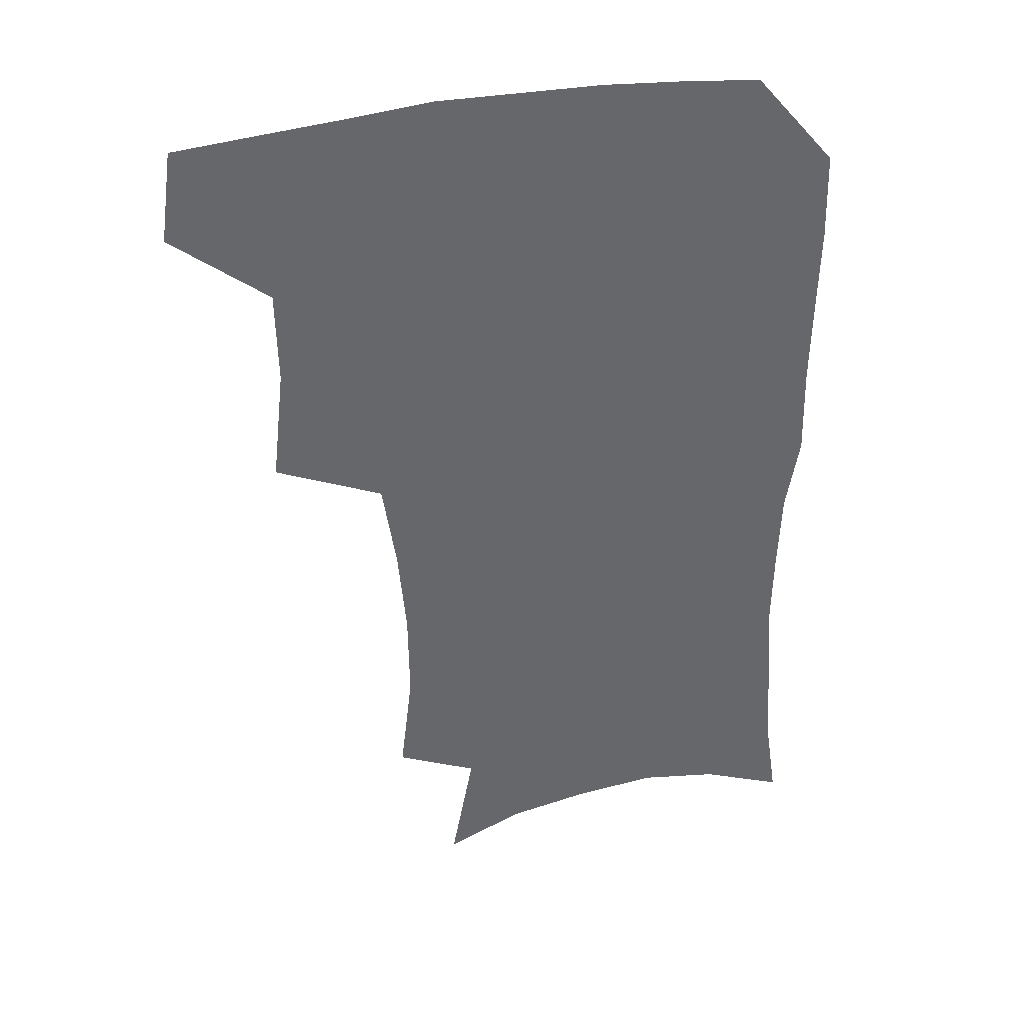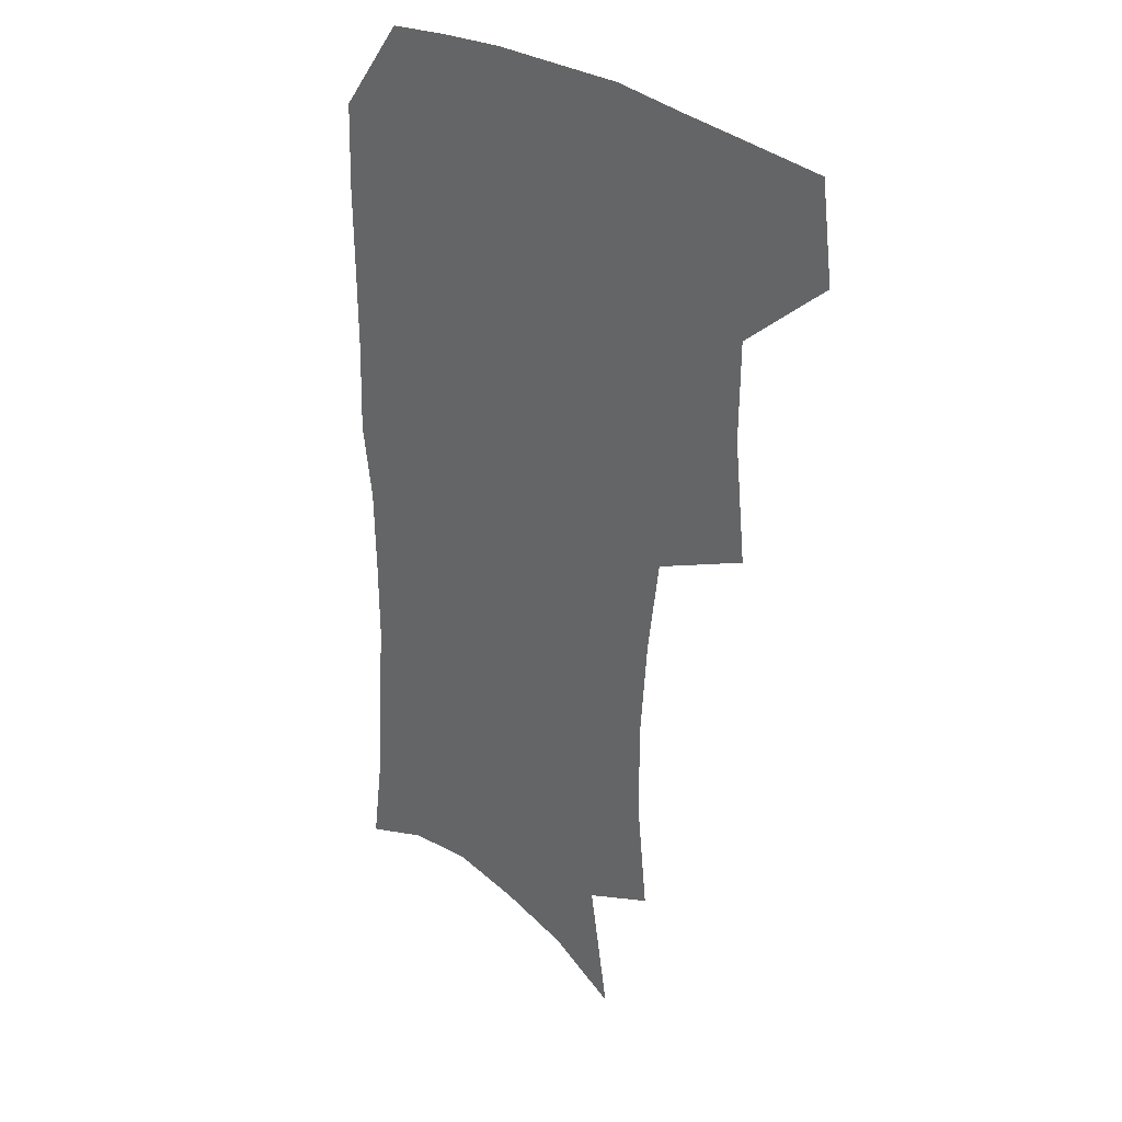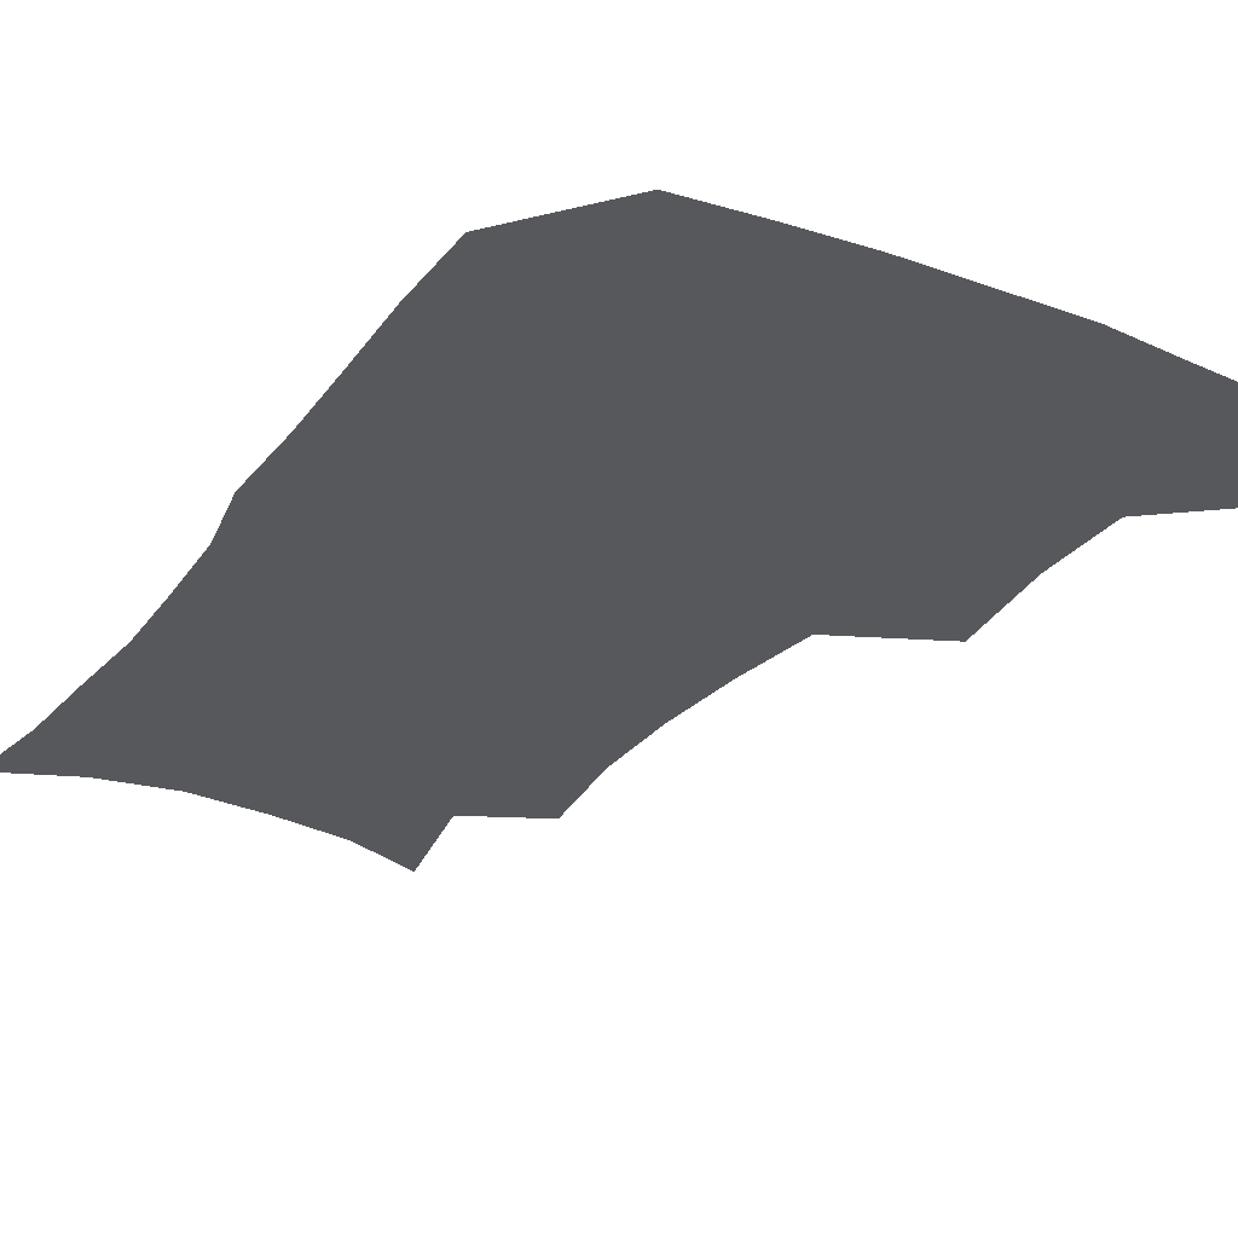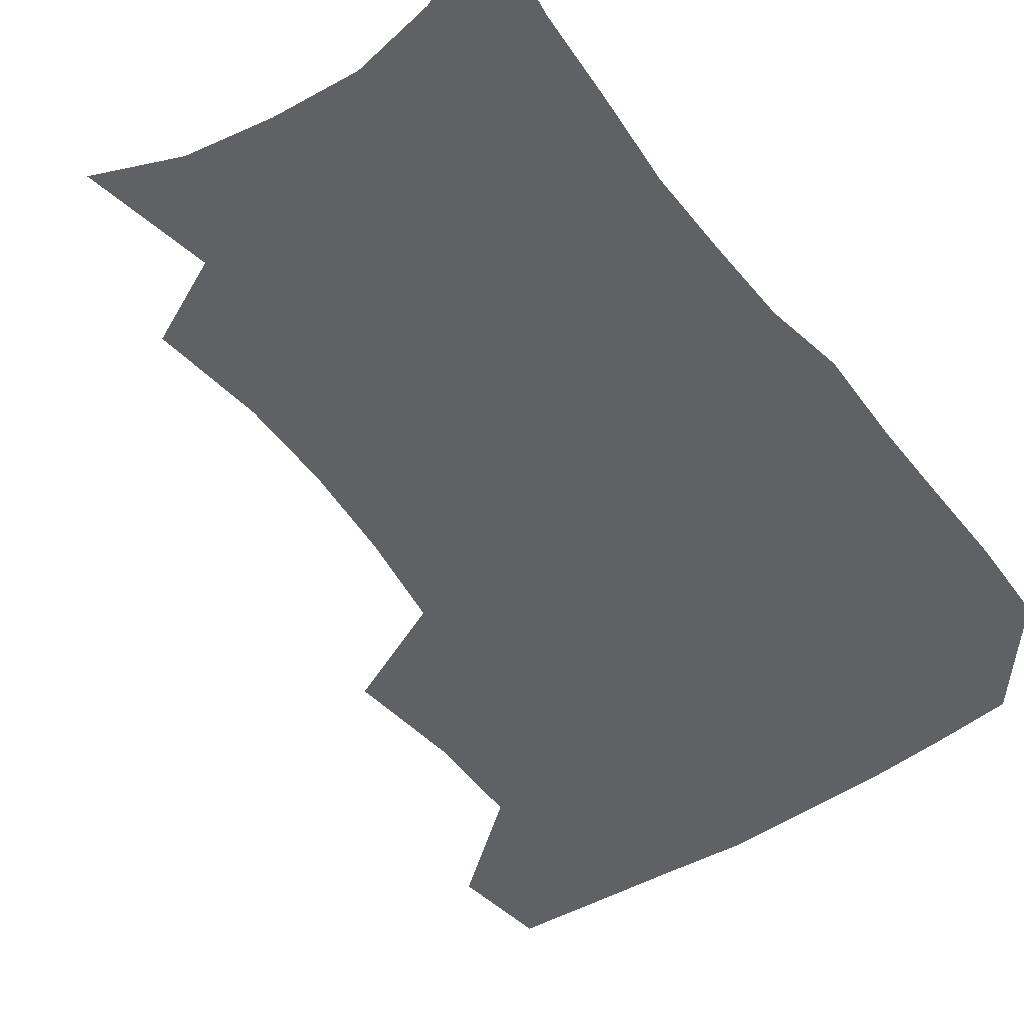
<metadata>
{"format":"obj","ext":"obj","renderer":"f3d","projection":"perspective","resolution":1024,"background":"white","views":[{"elev":38.2,"azim":-14.3,"up":"+Y"},{"elev":28.2,"azim":-130.4,"up":"+Y"},{"elev":-28.8,"azim":150.4,"up":"+Z"},{"elev":-50.2,"azim":35.9,"up":"+Z"}]}
</metadata>
<code>
v 479.3 473.6 0
v 483.8 506.4 0
v 510.1 371.4 0
v 514.6 412.4 0
v 514 446.2 0
v 516.8 479.7 0
v 514.4 508.8 0
v 552.4 215.3 0
v 556.9 253.9 0
v 556.6 287.5 0
v 553.7 321.2 0
v 548.7 354.1 0
v 547.1 389.5 0
v 547.1 422.3 0
v 547.3 453.2 0
v 546.7 481.9 0
v 543.7 511 0
v 573.3 157.6 0
v 581.5 201.6 0
v 584.5 240.9 0
v 583.6 272.1 0
v 582.9 306.3 0
v 580.6 337.3 0
v 577.1 365.4 0
v 576.9 398.5 0
v 577 428.6 0
v 576.8 456.6 0
v 575.6 483.3 0
v 572.4 513.5 0
v 601.2 169.2 0
v 608.5 216.8 0
v 608.5 248.9 0
v 607.6 279.9 0
v 606.6 312 0
v 605.1 342.7 0
v 603.9 371.6 0
v 603.2 400.5 0
v 603.4 430.1 0
v 603.6 457.6 0
v 603.2 484.3 0
v 602.1 512.9 0
v 630.4 174.2 0
v 632.4 217.9 0
v 631.9 252.6 0
v 631.1 283.8 0
v 630.5 312.3 0
v 629.4 342.6 0
v 629.1 373.8 0
v 629.1 402.6 0
v 629.4 431.2 0
v 630.1 458 0
v 630.9 483.9 0
v 630.8 512.2 0
v 660 176.6 0
v 656.8 217.5 0
v 656.4 247.9 0
v 655.1 279.8 0
v 653.8 314.3 0
v 653.4 344.2 0
v 654.5 371 0
v 654.8 400.1 0
v 654.7 430.1 0
v 655.8 456.9 0
v 657.5 483.1 0
v 659.7 510 0
v 688.8 171.6 0
v 683.2 209.8 0
v 681.3 242 0
v 678.7 276.4 0
v 679.8 305.1 0
v 679.5 336.1 0
v 680 365.8 0
v 681.6 394.3 0
v 683.5 422.6 0
v 683.9 452 0
v 683.6 481.2 0
v 687.1 507.1 0
v 691 541 0
v 719.1 159 0
v 713.9 194.1 0
v 712.2 224.7 0
v 709.6 257.7 0
v 710.2 287.7 0
v 711.3 318.2 0
v 716.2 345.8 0
v 715.4 378.6 0
v 716 410.3 0
v 716.8 441.4 0
v 716 472.8 0
f 5 6 1
f 1 6 2
f 6 7 2
f 12 13 3
f 3 13 4
f 13 14 4
f 4 14 5
f 14 15 5
f 5 15 6
f 15 16 6
f 6 16 7
f 16 17 7
f 19 20 8
f 8 20 9
f 20 21 9
f 9 21 10
f 21 22 10
f 10 22 11
f 22 23 11
f 11 23 12
f 23 24 12
f 12 24 13
f 24 25 13
f 13 25 14
f 25 26 14
f 14 26 15
f 26 27 15
f 15 27 16
f 27 28 16
f 16 28 17
f 28 29 17
f 18 30 19
f 30 31 19
f 19 31 20
f 31 32 20
f 20 32 21
f 32 33 21
f 21 33 22
f 33 34 22
f 22 34 23
f 34 35 23
f 23 35 24
f 35 36 24
f 24 36 25
f 36 37 25
f 25 37 26
f 37 38 26
f 26 38 27
f 38 39 27
f 27 39 28
f 39 40 28
f 28 40 29
f 40 41 29
f 30 42 31
f 42 43 31
f 31 43 32
f 43 44 32
f 32 44 33
f 44 45 33
f 33 45 34
f 45 46 34
f 34 46 35
f 46 47 35
f 35 47 36
f 47 48 36
f 36 48 37
f 48 49 37
f 37 49 38
f 49 50 38
f 38 50 39
f 50 51 39
f 39 51 40
f 51 52 40
f 40 52 41
f 52 53 41
f 42 54 43
f 54 55 43
f 43 55 44
f 55 56 44
f 44 56 45
f 56 57 45
f 45 57 46
f 57 58 46
f 46 58 47
f 58 59 47
f 47 59 48
f 59 60 48
f 48 60 49
f 60 61 49
f 49 61 50
f 61 62 50
f 50 62 51
f 62 63 51
f 51 63 52
f 63 64 52
f 52 64 53
f 64 65 53
f 54 66 55
f 66 67 55
f 55 67 56
f 67 68 56
f 56 68 57
f 68 69 57
f 57 69 58
f 69 70 58
f 58 70 59
f 70 71 59
f 59 71 60
f 71 72 60
f 60 72 61
f 72 73 61
f 61 73 62
f 73 74 62
f 62 74 63
f 74 75 63
f 63 75 64
f 75 76 64
f 64 76 65
f 76 77 65
f 66 79 67
f 79 80 67
f 67 80 68
f 80 81 68
f 68 81 69
f 81 82 69
f 69 82 70
f 82 83 70
f 70 83 71
f 83 84 71
f 71 84 72
f 84 85 72
f 72 85 73
f 85 86 73
f 73 86 74
f 86 87 74
f 74 87 75
f 87 88 75
f 75 88 76
f 88 89 76
f 76 89 77

</code>
